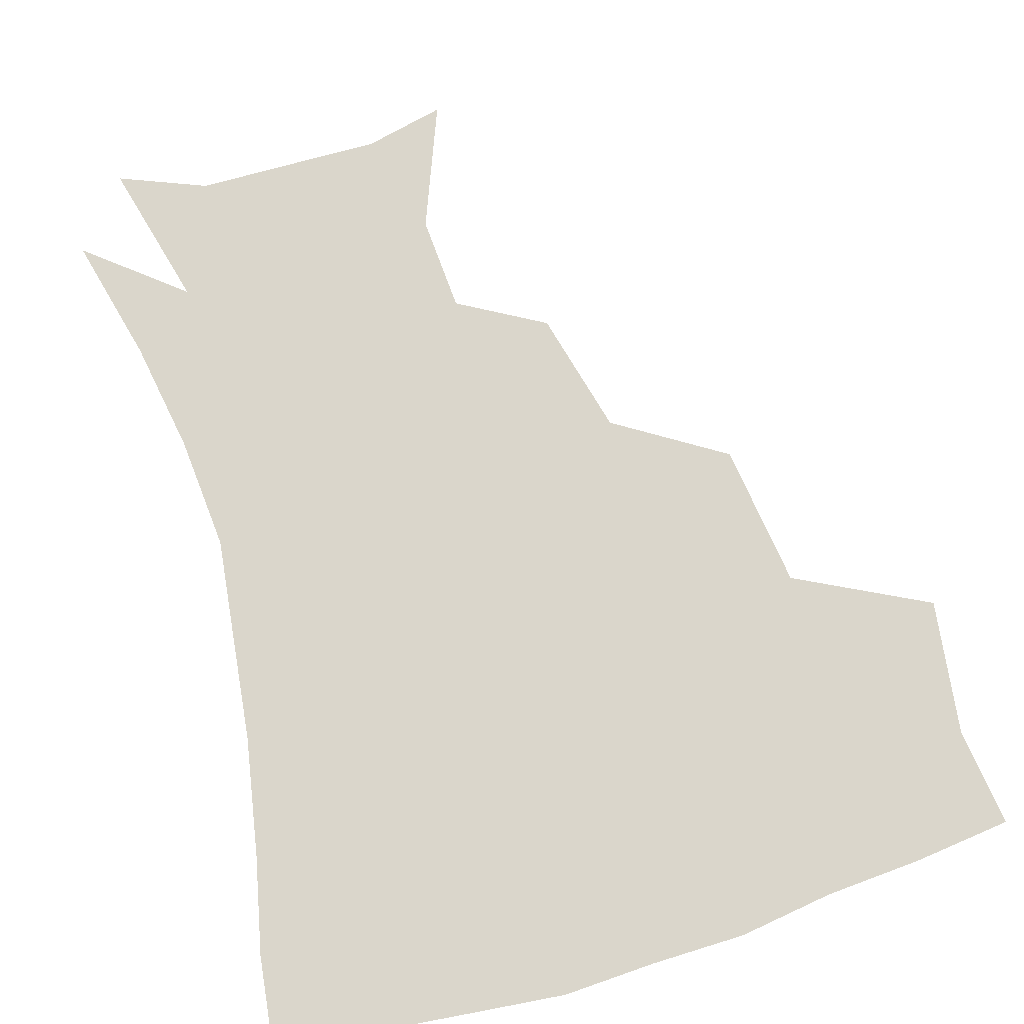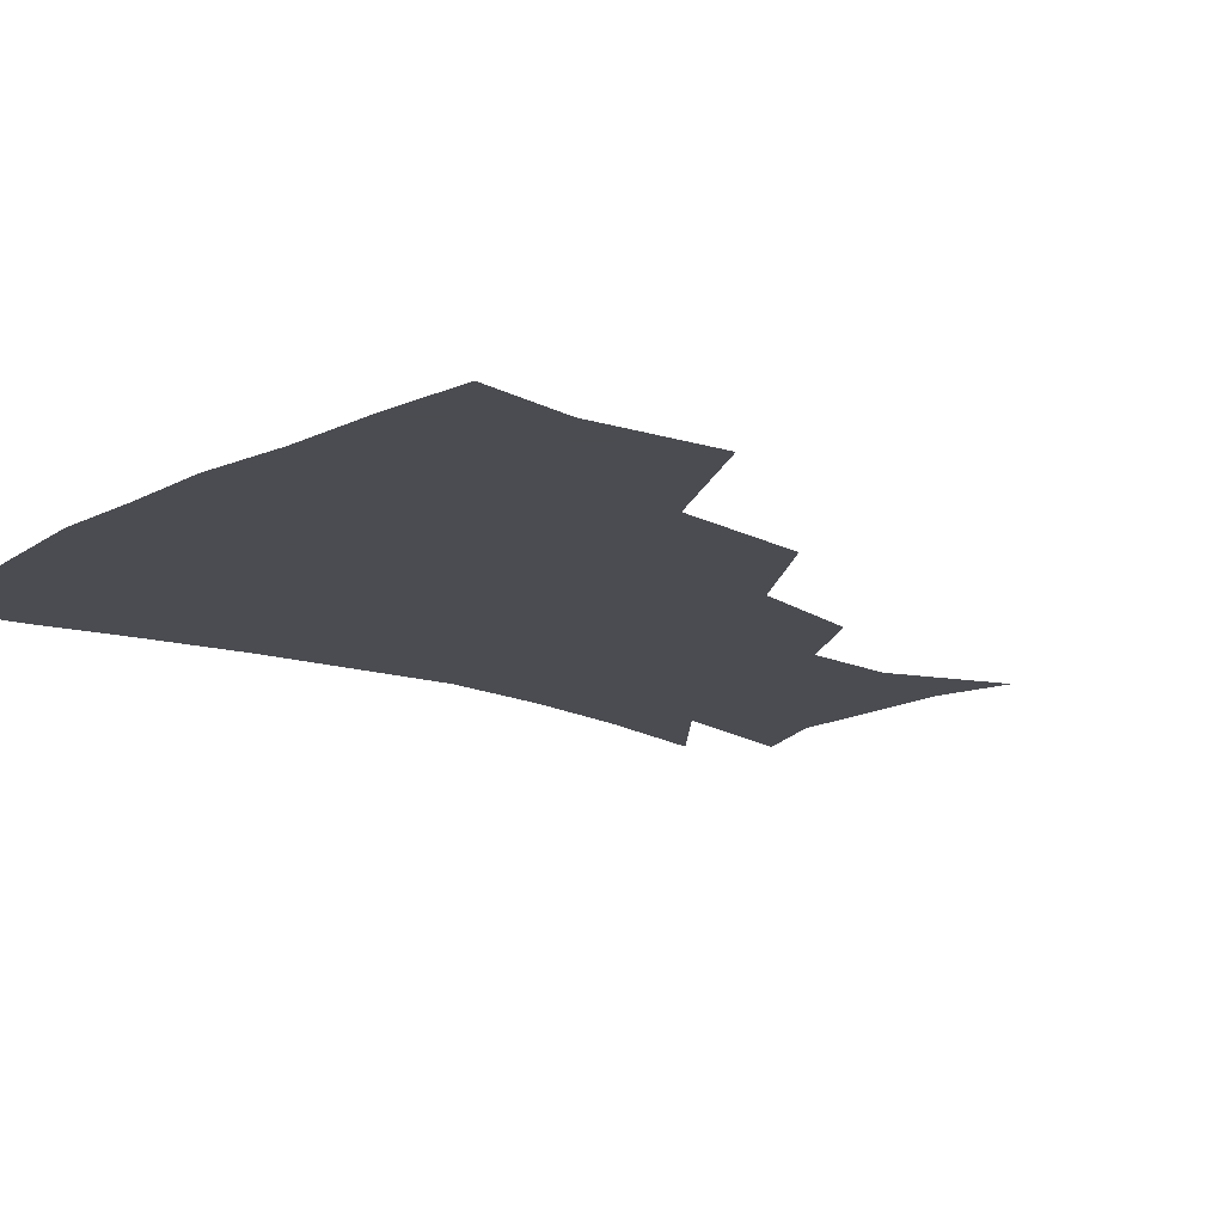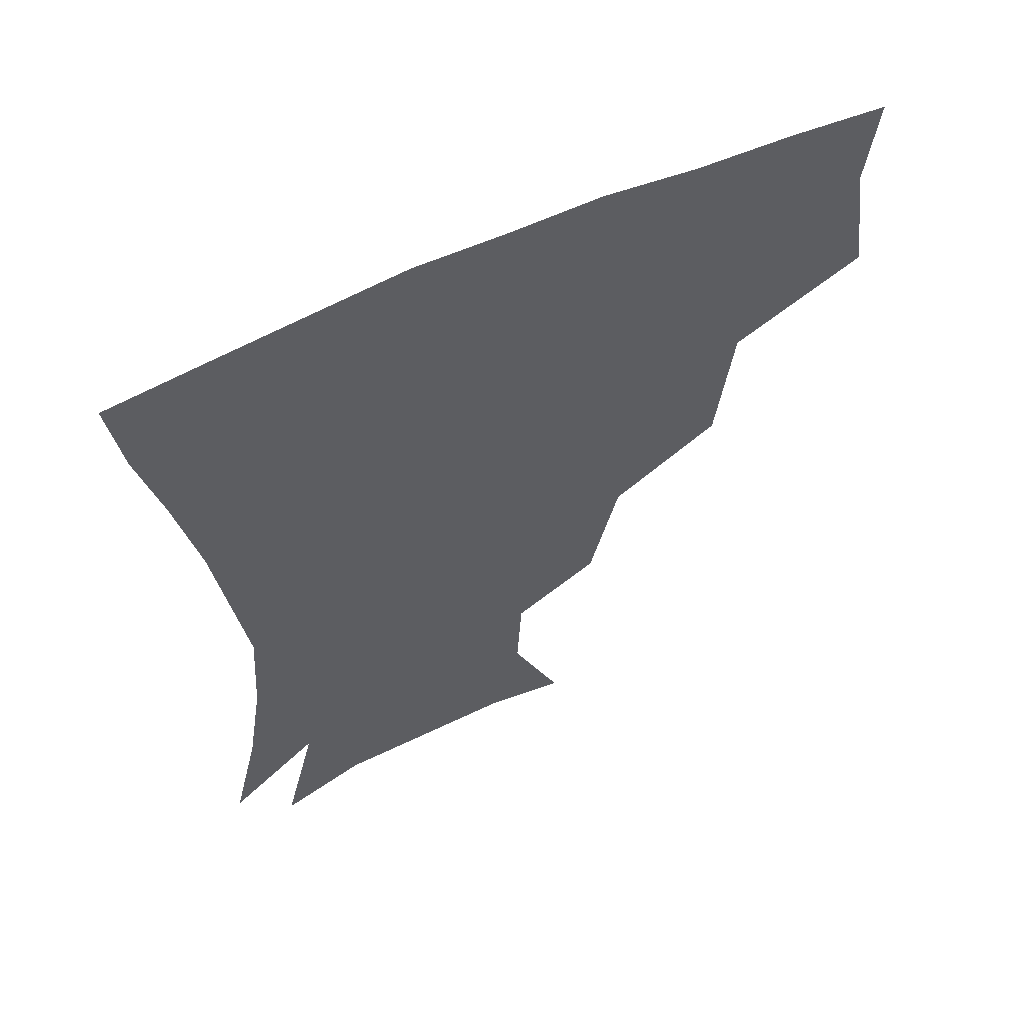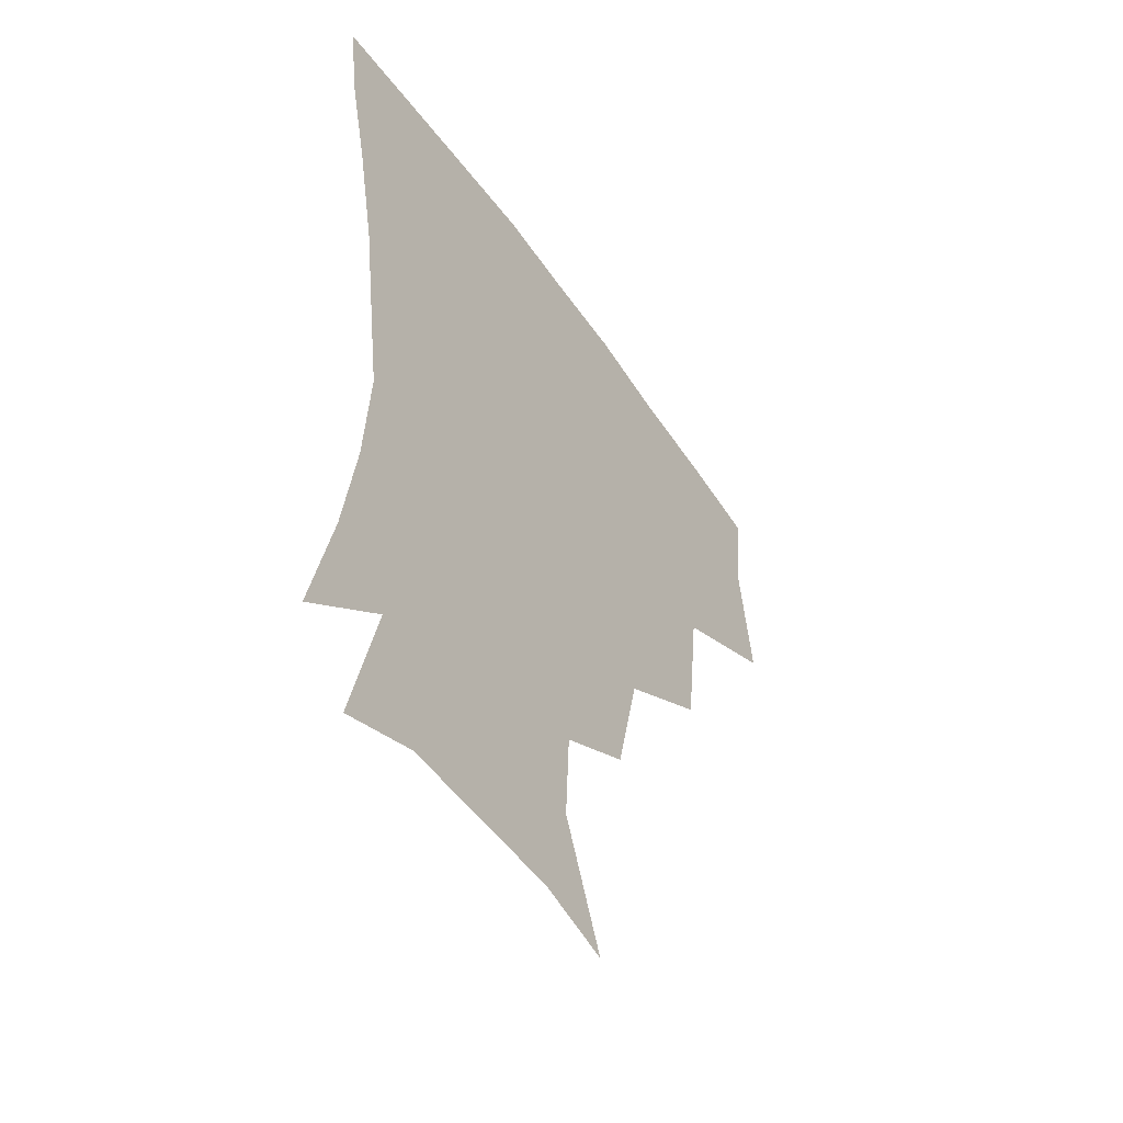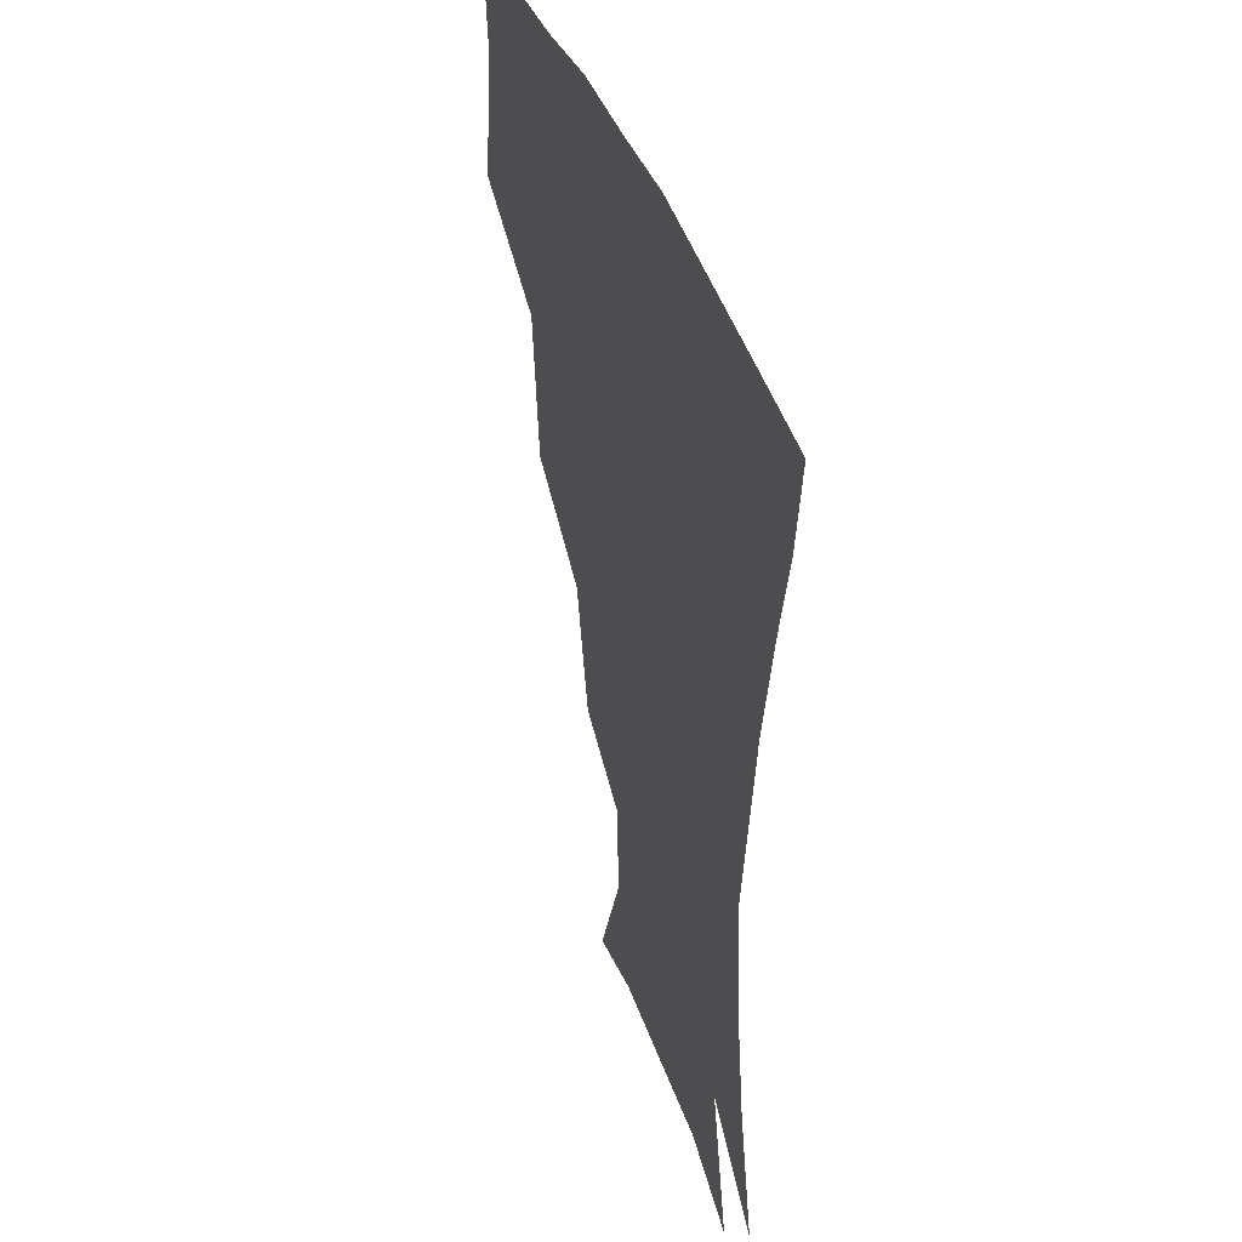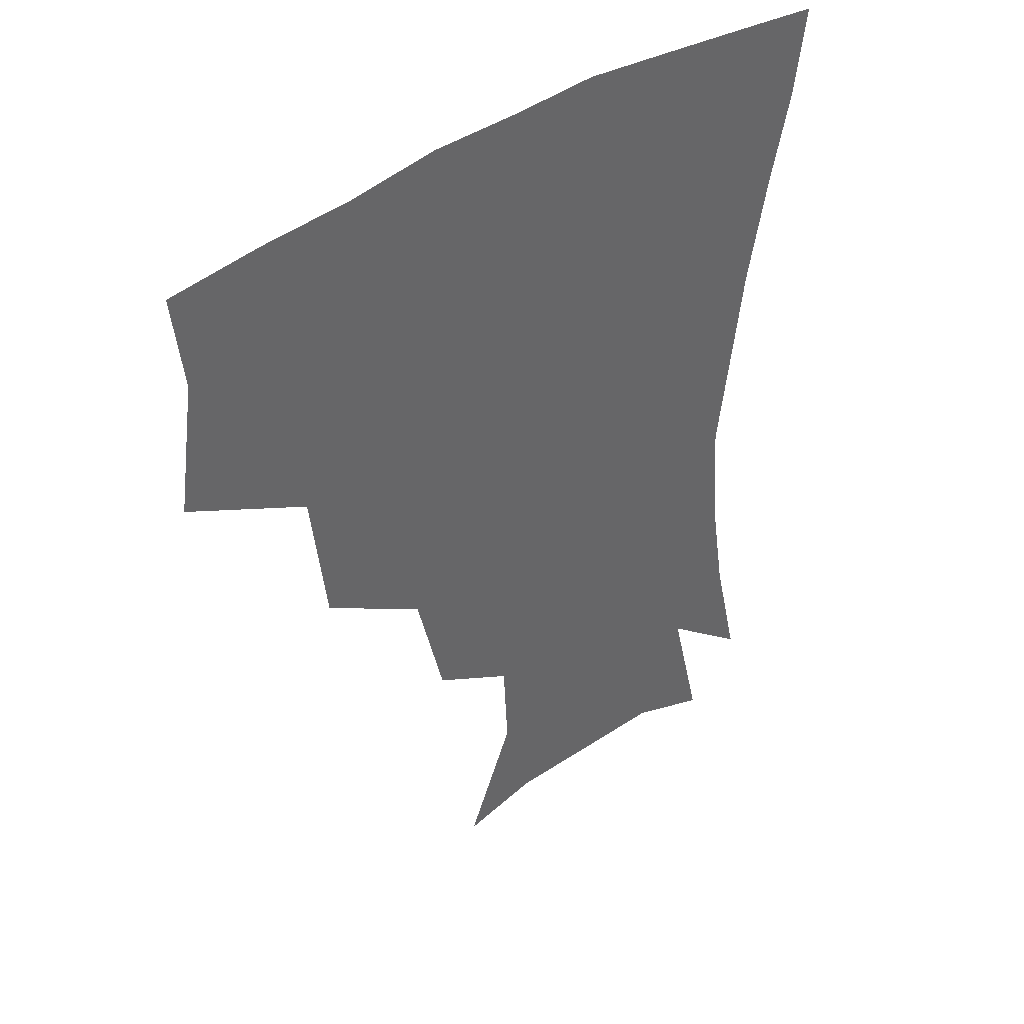
<metadata>
{"format":"obj","ext":"obj","renderer":"f3d","projection":"perspective","resolution":1024,"background":"white","views":[{"elev":74.0,"azim":162.7,"up":"+Z"},{"elev":-15.3,"azim":-131.5,"up":"+Z"},{"elev":59.9,"azim":154.4,"up":"+Y"},{"elev":-51.3,"azim":123.4,"up":"+Y"},{"elev":40.5,"azim":71.6,"up":"+Y"},{"elev":42.0,"azim":-39.8,"up":"+Y"}]}
</metadata>
<code>
v 451.3 345.7 0
v 457.3 387.2 0
v 453.9 417.6 0
v 497 279.8 0
v 491.8 324.5 0
v 490.4 362 0
v 487.3 390.9 0
v 483.8 420.8 0
v 539.7 219.3 0
v 530.5 258.1 0
v 523 297.1 0
v 520.8 336.3 0
v 518.7 365.1 0
v 516.1 393.1 0
v 513.6 422.4 0
v 551.9 135.1 0
v 567.6 173.8 0
v 566.2 203.8 0
v 558.4 241.4 0
v 552.6 273.8 0
v 549.7 310 0
v 547.6 338.9 0
v 547.1 367.5 0
v 545.2 394.5 0
v 542.4 426.3 0
v 576.8 140.6 0
v 586.4 179.5 0
v 583.4 212.7 0
v 578.4 248.7 0
v 575.8 283.5 0
v 575 315 0
v 574.8 342.2 0
v 574.6 368.1 0
v 574.1 394.7 0
v 571.2 426.2 0
v 604.5 139.7 0
v 605.6 185.4 0
v 602.4 220.4 0
v 599.4 253.9 0
v 598.5 286.2 0
v 599.3 314.9 0
v 600.6 342.1 0
v 602.5 369.1 0
v 602.2 395.2 0
v 599.4 427.1 0
v 633.8 138.9 0
v 626.1 183.6 0
v 621.6 220.4 0
v 619.8 252.7 0
v 620.4 282.5 0
v 622.4 313.2 0
v 625.5 342.1 0
v 628.6 368.1 0
v 631 393.7 0
v 629.6 423.7 0
v 660.5 127.7 0
v 649.5 173.6 0
v 641.7 214.2 0
v 640.1 244.8 0
v 640.9 275.3 0
v 643.7 307.4 0
v 648.3 337.4 0
v 654 364.8 0
v 658.2 391.9 0
v 659.5 420.2 0
v 678.7 149.1 0
v 669.6 188.9 0
v 664.1 223.9 0
v 661.7 259.4 0
v 665.7 289 0
v 670.3 323 0
v 677.4 358.9 0
v 684.4 388.5 0
v 688.4 416.7 0
f 5 6 1
f 1 6 2
f 6 7 2
f 2 7 3
f 7 8 3
f 10 11 4
f 4 11 5
f 11 12 5
f 5 12 6
f 12 13 6
f 6 13 7
f 13 14 7
f 7 14 8
f 14 15 8
f 18 19 9
f 9 19 10
f 19 20 10
f 10 20 11
f 20 21 11
f 11 21 12
f 21 22 12
f 12 22 13
f 22 23 13
f 13 23 14
f 23 24 14
f 14 24 15
f 24 25 15
f 16 26 17
f 26 27 17
f 17 27 18
f 27 28 18
f 18 28 19
f 28 29 19
f 19 29 20
f 29 30 20
f 20 30 21
f 30 31 21
f 21 31 22
f 31 32 22
f 22 32 23
f 32 33 23
f 23 33 24
f 33 34 24
f 24 34 25
f 34 35 25
f 26 36 27
f 36 37 27
f 27 37 28
f 37 38 28
f 28 38 29
f 38 39 29
f 29 39 30
f 39 40 30
f 30 40 31
f 40 41 31
f 31 41 32
f 41 42 32
f 32 42 33
f 42 43 33
f 33 43 34
f 43 44 34
f 34 44 35
f 44 45 35
f 36 46 37
f 46 47 37
f 37 47 38
f 47 48 38
f 38 48 39
f 48 49 39
f 39 49 40
f 49 50 40
f 40 50 41
f 50 51 41
f 41 51 42
f 51 52 42
f 42 52 43
f 52 53 43
f 43 53 44
f 53 54 44
f 44 54 45
f 54 55 45
f 46 56 47
f 56 57 47
f 47 57 48
f 57 58 48
f 48 58 49
f 58 59 49
f 49 59 50
f 59 60 50
f 50 60 51
f 60 61 51
f 51 61 52
f 61 62 52
f 52 62 53
f 62 63 53
f 53 63 54
f 63 64 54
f 54 64 55
f 64 65 55
f 57 66 58
f 66 67 58
f 58 67 59
f 67 68 59
f 59 68 60
f 68 69 60
f 60 69 61
f 69 70 61
f 61 70 62
f 70 71 62
f 62 71 63
f 71 72 63
f 63 72 64
f 72 73 64
f 64 73 65
f 73 74 65

</code>
